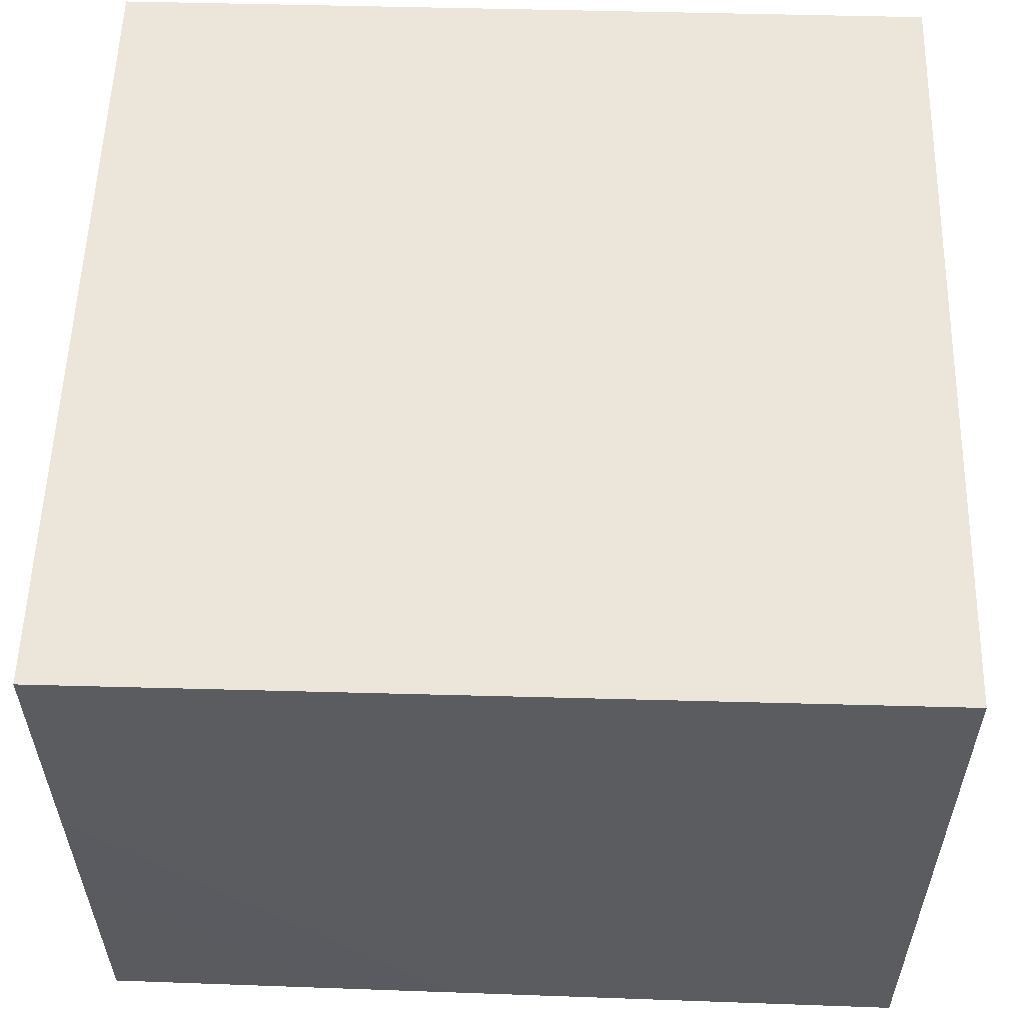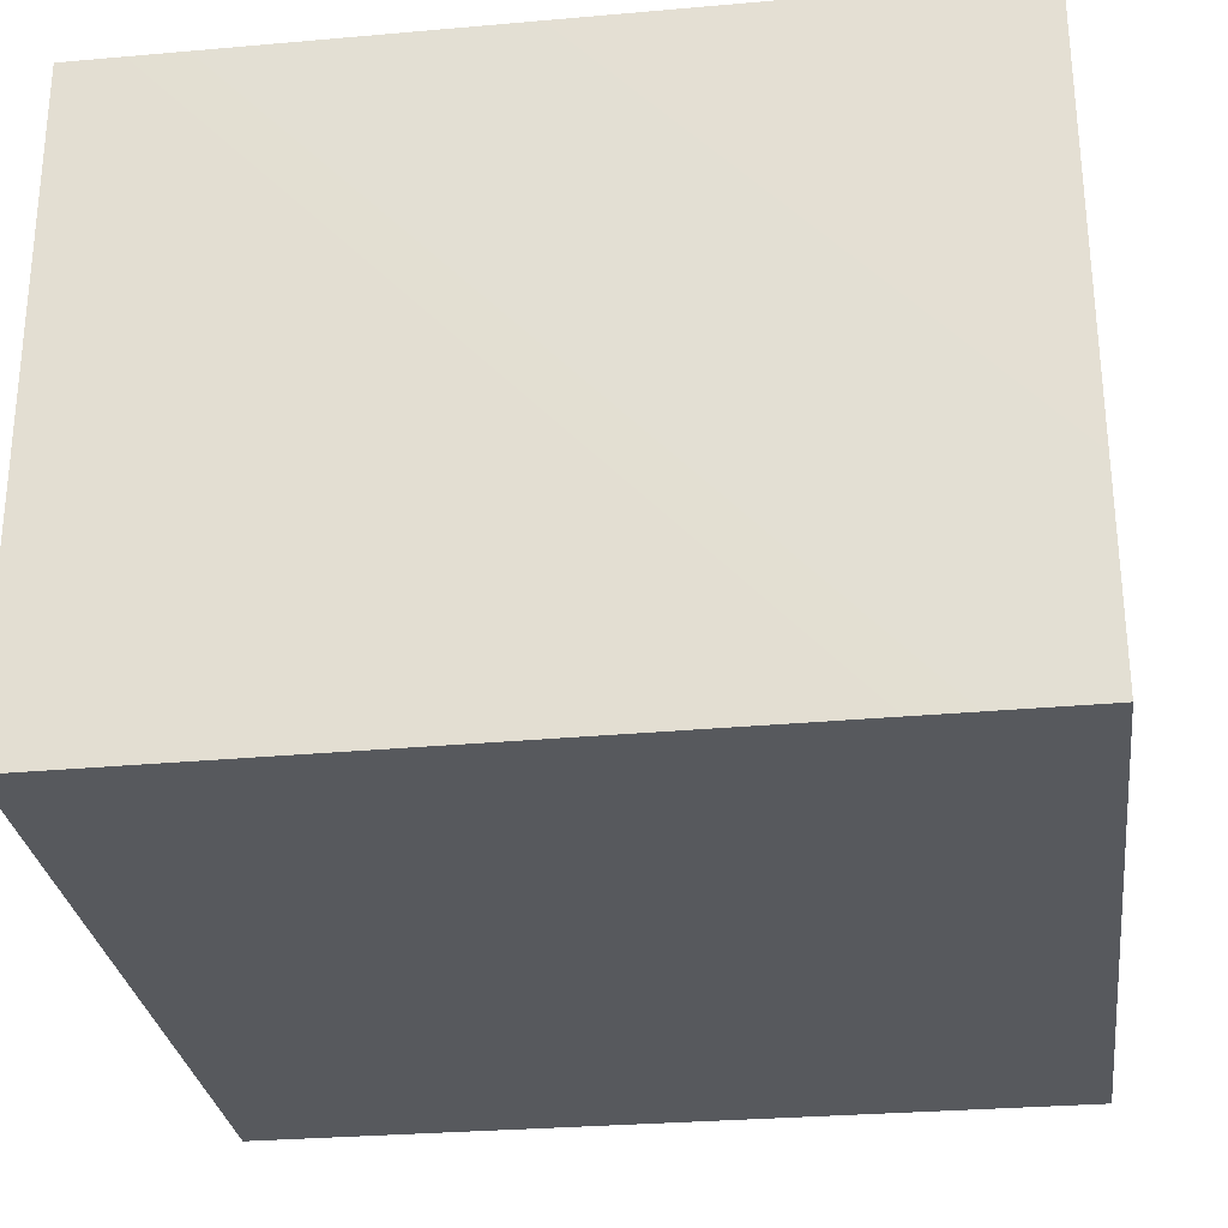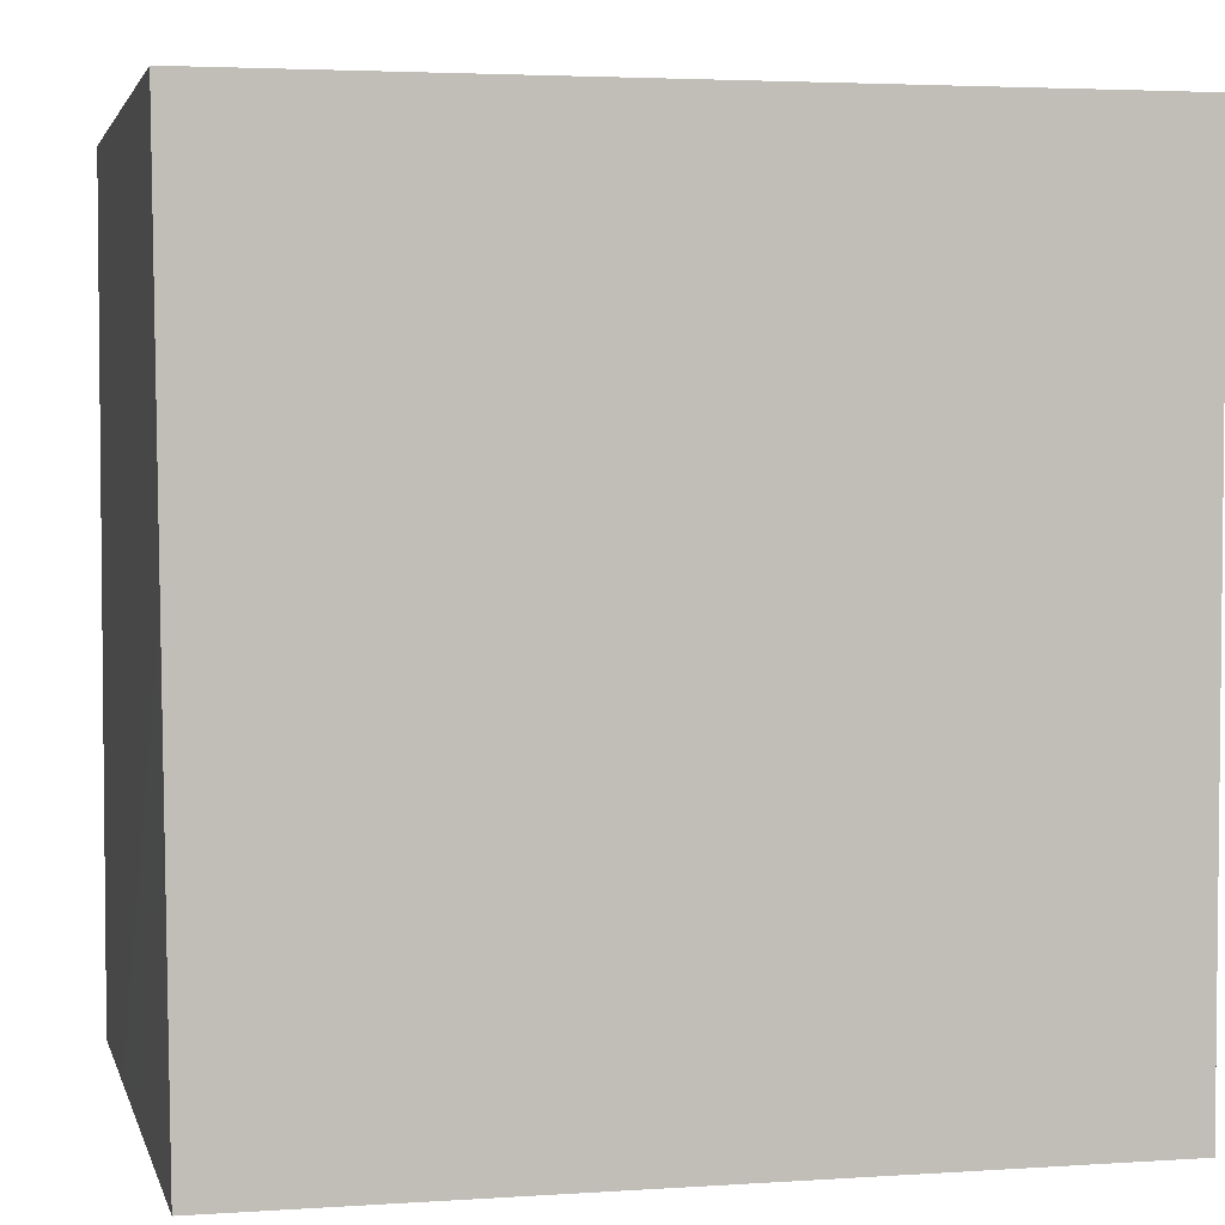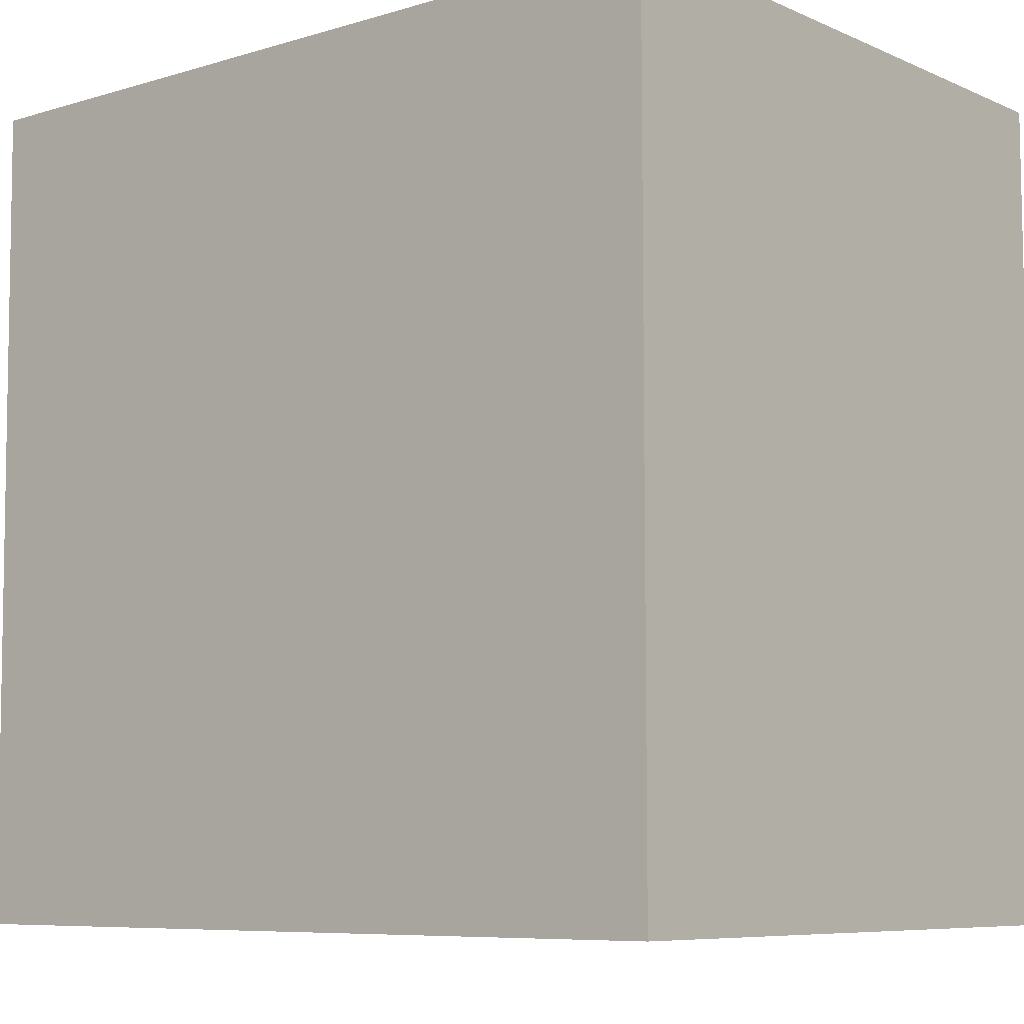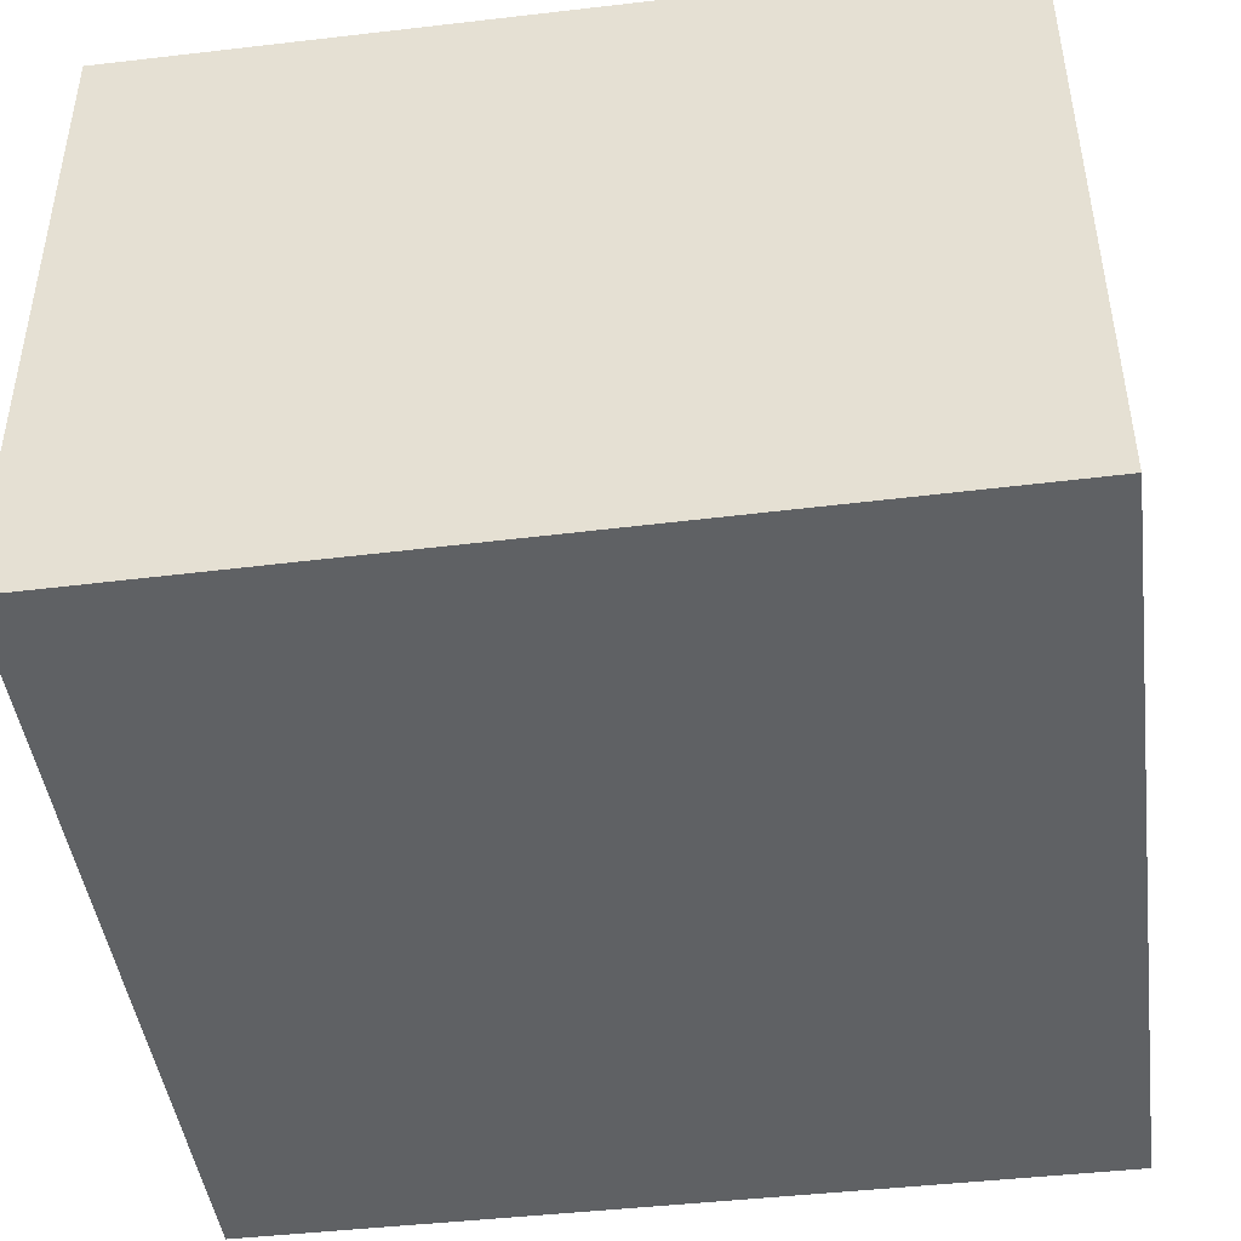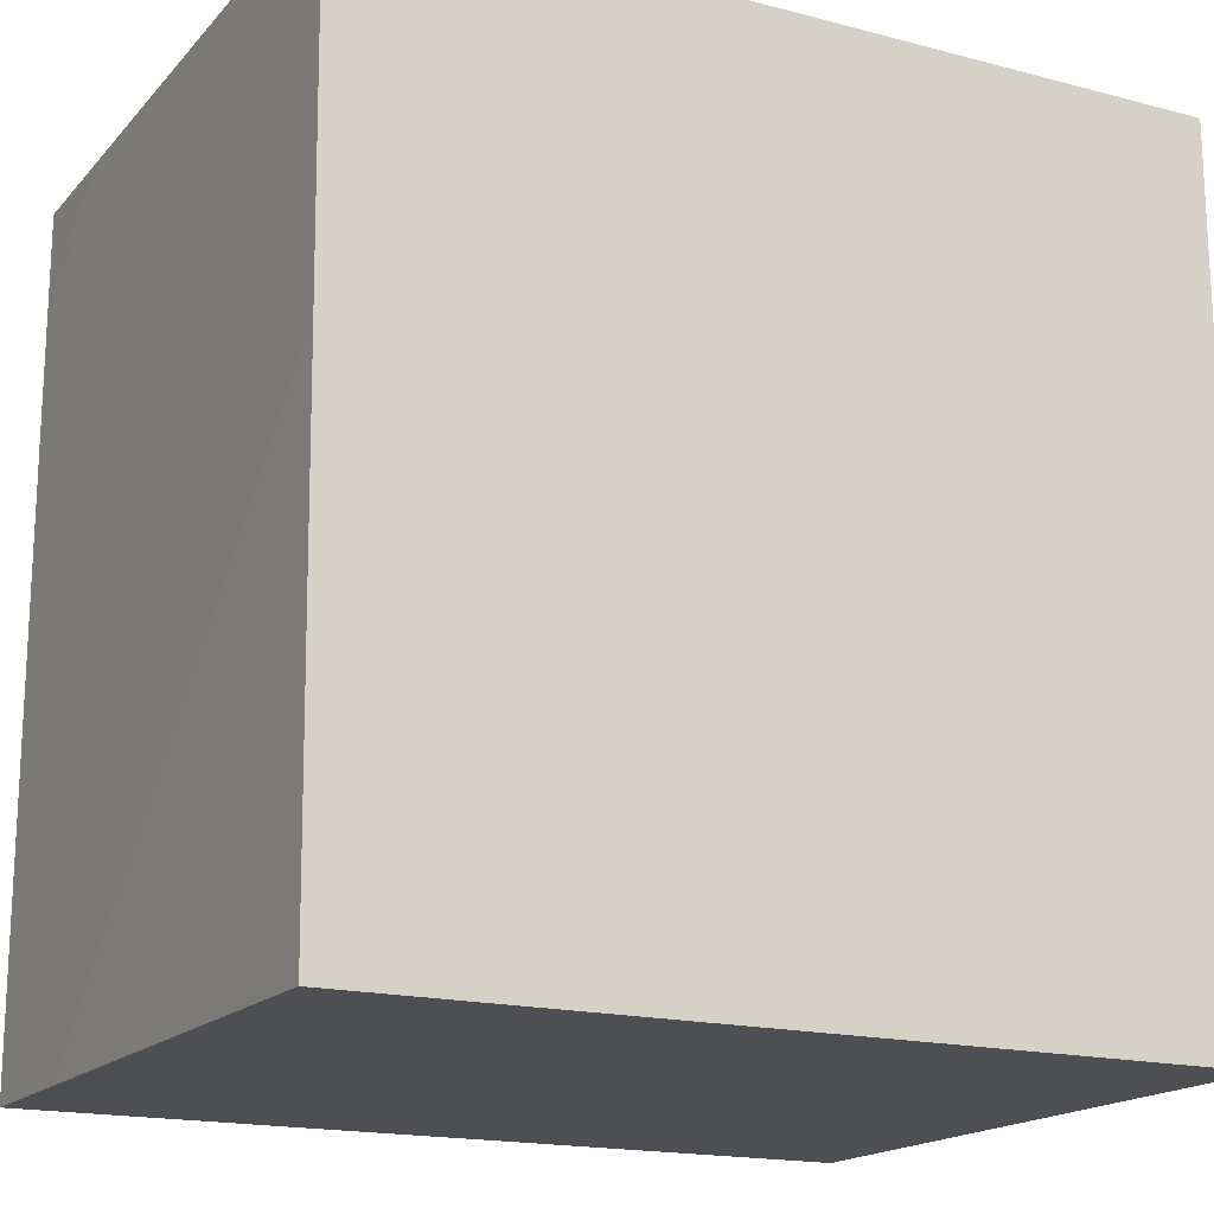
<metadata>
{"format":"obj","ext":"obj","renderer":"f3d","projection":"perspective","resolution":1024,"background":"white","views":[{"elev":55.6,"azim":-88.4,"up":"+Y"},{"elev":-29.1,"azim":-82.6,"up":"+Y"},{"elev":3.6,"azim":-12.5,"up":"+Z"},{"elev":-7.7,"azim":39.9,"up":"+Z"},{"elev":-45.6,"azim":-82.4,"up":"+Y"},{"elev":-17.5,"azim":-27.4,"up":"+Z"}]}
</metadata>
<code>
v -0.02004 0.174 0.2229
v 0.02971 0.1919 0.141
v 0.05426 0.2007 0.2335
v -0.06047 0.1847 0.1515
v -0.03279 0.2183 0.08114
v 0.06425 0.2522 0.07339
v -0.01314 0.226 0.3042
v 0.1039 0.2374 0.1709
v -0.1105 0.2121 0.2341
v -0.1342 0.2429 0.1206
v -0.1023 0.2759 0.3135
v 0.09291 0.2746 0.285
v -0.1803 0.2975 0.229
v -0.006825 0.3216 0.3556
v -0.06133 0.2946 0.0134
v 0.1634 0.3298 0.1624
v -0.1311 0.3714 0.3371
v -0.1932 0.3368 0.09536
v -0.01792 0.4344 0.3812
v 0.08441 0.3368 0.0121
v 0.1048 0.3771 0.3271
v -0.1464 0.3943 -0.009618
v -0.01258 0.3908 -0.05016
v 0.1099 0.4449 -0.03325
v 0.1688 0.4037 0.05982
v 0.176 0.4303 0.2576
v 0.203 0.4396 0.1503
v 0.2072 0.5314 0.2219
v 0.1091 0.5055 0.3461
v -0.2344 0.4513 0.07601
v -0.148 0.4842 0.347
v -0.2281 0.4203 0.2275
v 0.01884 0.4972 -0.09226
v 0.2081 0.5216 0.06404
v -0.26 0.5226 0.166
v -0.1886 0.5144 -0.03121
v -0.0905 0.4644 -0.07227
v -0.04178 0.5517 0.3837
v -0.2268 0.5345 0.2685
v 0.1353 0.5561 -0.0572
v -0.09381 0.5609 -0.1039
v 0.05512 0.6155 0.3672
v 0.2106 0.6378 0.02365
v -0.2583 0.6416 0.2039
v -0.2577 0.5799 0.05956
v 0.2265 0.6321 0.1604
v -0.05821 0.6736 0.3683
v 0.1603 0.6207 0.299
v -0.1644 0.6091 0.3343
v 0.02924 0.6076 -0.1215
v -0.197 0.6563 -0.06227
v 0.1392 0.6738 -0.0802
v -0.1697 0.7385 0.3075
v -0.2664 0.7028 0.06628
v 0.2259 0.7462 0.1095
v 0.1844 0.7462 0.243
v 0.07365 0.7248 0.3413
v -0.07173 0.6621 -0.1315
v 0.2002 0.7412 -0.007979
v 0.0292 0.7269 -0.1402
v -0.2507 0.7932 0.1687
v -0.0473 0.8016 0.3385
v 0.1395 0.7975 -0.08754
v 0.08866 0.8428 0.2971
v 0.1879 0.8637 0.1785
v 0.2042 0.8497 0.03133
v -0.1075 0.7623 -0.1313
v 0.03008 0.8461 -0.1429
v 0.08829 0.9646 0.2342
v -0.02287 0.9113 0.296
v -0.1032 0.8809 -0.129
v -0.1504 0.8745 0.2703
v -0.2165 0.9214 0.1527
v 0.007677 0.9749 -0.1273
v 0.1368 0.9217 -0.07066
v 0.1713 0.9721 0.09385
v -0.08135 1.011 0.2256
v -0.2269 0.8338 -0.02089
v 0.07246 1.075 0.1461
v -0.1427 0.9774 -0.08157
v -0.21 0.9669 0.02925
v -0.1697 1.03 0.1201
v 0.1071 1.056 -0.0247
v -0.04417 1.092 -0.07041
v -0.1564 1.062 0.01377
v -0.0764 1.116 0.1125
v 0.04105 1.135 0.04215
v -0.003786 0.3625 0.1748
v -0.02253 0.5733 0.1347
v -0.02047 0.9884 0.05912
v -0.06489 0.7984 -0.03167
v -0.1014 0.8992 -0.003158
v 0.07248 0.8937 0.1549
v -0.09921 0.882 0.117
v 0.03927 0.8518 0.03132
v 0.1016 0.7185 0.0693
v -0.1014 0.7447 0.1255
v 0.05991 0.7947 0.174
v -0.01949 0.9062 -0.05614
v -0.01914 0.6947 -0.02183
g leftSphere
f 75 76 66
f 77 82 73
f 46 43 55
f 72 77 73
f 43 59 55
f 77 86 82
f 53 44 49
f 8 12 3
f 3 12 7
f 2 8 3
f 74 84 83
f 74 68 71
f 79 87 86
f 2 4 5
f 38 47 49
f 76 83 79
f 50 58 60
f 46 34 43
f 30 22 18
f 75 66 63
f 20 25 16
f 6 15 20
f 52 50 60
f 2 3 1
f 36 45 51
f 66 55 59
f 16 26 21
f 16 25 27
f 50 52 40
f 13 10 9
f 24 25 20
f 44 39 49
f 14 19 17
f 24 23 33
f 31 19 38
f 22 15 18
f 43 34 40
f 31 39 32
f 16 8 6
f 21 26 29
f 57 56 64
f 47 62 53
f 3 7 1
f 29 48 42
f 30 45 36
f 76 69 65
f 28 34 46
f 17 11 14
f 46 56 48
f 84 80 85
f 43 52 59
f 77 69 79
f 56 55 65
f 67 51 78
f 75 83 76
f 17 32 13
f 48 28 46
f 6 8 2
f 79 69 76
f 44 45 35
f 5 6 2
f 16 12 8
f 58 41 51
f 21 12 16
f 48 56 57
f 58 51 67
f 23 15 22
f 27 34 28
f 73 81 78
f 14 12 21
f 10 15 5
f 80 84 74
f 29 19 21
f 70 77 72
f 24 34 25
f 28 26 27
f 49 39 31
f 40 33 50
f 83 84 87
f 5 15 6
f 17 19 31
f 38 29 42
f 49 47 53
f 68 67 71
f 9 11 13
f 42 47 38
f 65 66 76
f 1 4 2
f 85 81 82
f 68 60 67
f 16 6 20
f 79 86 77
f 13 11 17
f 86 85 82
f 39 44 35
f 64 56 65
f 78 61 73
f 79 83 87
f 54 61 78
f 87 84 86
f 73 61 72
f 84 85 86
f 48 57 42
f 59 63 66
f 25 34 27
f 14 11 7
f 28 48 29
f 29 26 28
f 51 54 78
f 70 62 64
f 20 23 24
f 54 45 44
f 32 30 18
f 74 75 68
f 71 80 74
f 65 55 66
f 74 83 75
f 56 46 55
f 53 72 61
f 71 78 80
f 62 47 57
f 71 67 78
f 58 67 60
f 80 81 85
f 13 18 10
f 59 52 63
f 21 19 14
f 44 53 61
f 9 4 1
f 77 70 69
f 37 23 22
f 1 7 9
f 5 4 10
f 62 57 64
f 80 78 81
f 33 23 37
f 40 34 24
f 32 18 13
f 50 41 58
f 75 63 68
f 37 41 33
f 10 4 9
f 7 11 9
f 63 52 60
f 57 47 42
f 49 31 38
f 35 32 39
f 31 32 17
f 73 82 81
f 30 32 35
f 20 15 23
f 27 26 16
f 35 45 30
f 36 37 22
f 7 12 14
f 36 41 37
f 18 15 10
f 70 64 69
f 33 41 50
f 54 44 61
f 24 33 40
f 51 45 54
f 40 52 43
f 38 19 29
f 51 41 36
f 72 62 70
f 22 30 36
f 53 62 72
f 69 64 65
f 63 60 68
v -0.5875 0.25 0
v -0.3375 0.25 0
v -0.3639 0.3618 0
v -0.3563 0.2986 0.08187
v -0.3653 0.3047 -0.1006
v -0.4035 0.3998 -0.07876
v -0.4327 0.4461 0.009191
v -0.3639 0.1884 0.09343
v -0.4106 0.388 0.1104
v -0.3675 0.1916 -0.1033
v -0.3585 0.1498 -8.755e-05
v -0.4211 0.2517 -0.1866
v -0.4442 0.3644 -0.1699
v -0.4851 0.4553 -0.09934
v -0.4094 0.2741 0.1738
v -0.5273 0.4926 -0.006295
v -0.4427 0.1371 -0.1697
v -0.436 0.1464 0.1697
v -0.5119 0.4644 0.104
v -0.4147 0.08009 0.06147
v -0.5002 0.3742 0.1986
v -0.4134 0.0815 -0.06174
v -0.5965 0.4833 -0.08926
v -0.5029 0.1961 -0.229
v -0.5492 0.415 -0.1838
v -0.5182 0.3029 -0.2343
v -0.5068 0.2362 0.2362
v -0.5332 0.122 0.2078
v -0.5008 0.04827 -0.1195
v -0.6272 0.4944 0.03432
v -0.5147 0.0433 0.1203
v -0.5564 0.1021 -0.1991
v -0.6521 0.4311 -0.1598
v -0.502 0.01518 -0.007365
v -0.6067 0.3224 0.2385
v -0.7093 0.4586 -0.06459
v -0.6208 0.4404 0.1585
v -0.6098 0.2073 -0.2453
v -0.6151 0.1857 0.24
v -0.6041 0.02082 -0.0985
v -0.738 0.44 0.06104
v -0.6256 0.06837 0.1675
v -0.6395 0.3351 -0.2293
v -0.7003 0.2569 0.223
v -0.7983 0.3769 -0.04453
v -0.7289 0.364 0.1717
v -0.6823 0.1056 -0.1807
v -0.6181 0.005694 0.04337
v -0.7402 0.3706 -0.157
v -0.7259 0.2395 -0.2079
v -0.7161 0.1473 0.1882
v -0.8113 0.3382 0.06798
v -0.7263 0.04958 -0.05535
v -0.7281 0.0603 0.08217
v -0.7816 0.2498 0.1576
v -0.7904 0.1614 -0.1161
v -0.8002 0.2782 -0.1284
v -0.789 0.147 0.1063
v -0.835 0.2508 -0.03502
v -0.806 0.1284 0.0009649
v -0.8277 0.222 0.06329
g rightSphere
f 160 161 159
f 159 161 152
f 156 160 159
f 134 120 131
f 153 156 147
f 155 158 151
f 139 128 127
f 116 123 130
f 112 117 124
f 150 149 143
f 126 112 124
f 139 127 135
f 152 155 146
f 120 111 108
f 110 105 102
f 132 117 129
f 138 126 124
f 106 105 113
f 127 128 118
f 137 130 141
f 121 115 109
f 141 152 146
f 131 120 118
f 128 139 142
f 149 145 136
f 122 117 110
f 123 116 114
f 153 147 140
f 129 134 140
f 132 129 140
f 108 115 118
f 148 153 140
f 115 127 118
f 103 106 107
f 160 156 153
f 126 125 113
f 121 109 119
f 136 145 141
f 111 122 110
f 117 112 110
f 134 122 120
f 131 128 142
f 148 131 142
f 128 131 118
f 156 159 157
f 150 138 147
f 133 149 136
f 158 154 151
f 106 114 107
f 148 134 131
f 123 114 125
f 154 142 151
f 160 154 158
f 121 127 115
f 108 111 102
f 109 103 107
f 127 121 135
f 142 139 151
f 104 115 108
f 161 160 158
f 154 148 142
f 138 143 126
f 145 149 157
f 105 112 113
f 156 150 147
f 112 105 110
f 135 137 146
f 123 136 130
f 145 159 152
f 144 139 135
f 149 150 157
f 114 116 107
f 144 155 151
f 123 133 136
f 116 119 107
f 161 155 152
f 149 133 143
f 109 104 103
f 138 150 143
f 133 123 125
f 148 154 153
f 134 148 140
f 132 138 124
f 104 108 102
f 122 134 129
f 137 119 130
f 111 110 102
f 125 114 113
f 144 135 146
f 139 144 151
f 138 132 147
f 103 104 102
f 130 136 141
f 141 145 152
f 137 121 119
f 154 160 153
f 122 111 120
f 112 126 113
f 150 156 157
f 117 122 129
f 115 104 109
f 119 109 107
f 105 106 103
f 119 116 130
f 147 132 140
f 121 137 135
f 105 103 102
f 143 133 125
f 159 145 157
f 114 106 113
f 120 108 118
f 137 141 146
f 155 144 146
f 126 143 125
f 155 161 158
f 117 132 124
v   1 0 -1.04
v  -0.99 0 -1.04
v  -1.01 0  0.99
v   1 0  0.99
g floor
f 162 163 164
f 164 165 162
v   1 1.59 -1.04
v   1 1.59  0.99
v  -1.02 1.59  0.99
v  -1.02 1.59 -1.04
g ceiling
f 166 167 168
f 168 169 166
v   1 1.59 -1.04
v  -1.02 1.59 -1.04
v  -0.99 0 -1.04
v   1 0 -1.04
g backWall
f 170 171 172
f 172 173 170
v  1 1.59 0.99
v  1 1.59 -1.04
v  1 0 -1.04
v  1 0 0.99
g rightWall
f 174 175 176
f 176 177 174
v  -1.02 1.59 -1.04
v  -1.02 1.59 0.99
v  -1.01 0 0.99
v  -0.99 0 -1.04
g leftWall
f 178 179 180
f 180 181 178
v  0.23 1.58 -0.22
v  0.23 1.58 0.16
v  -0.24 1.58 0.16
v  -0.24 1.58 -0.22
g light
f 182 183 184
f 184 185 182

</code>
